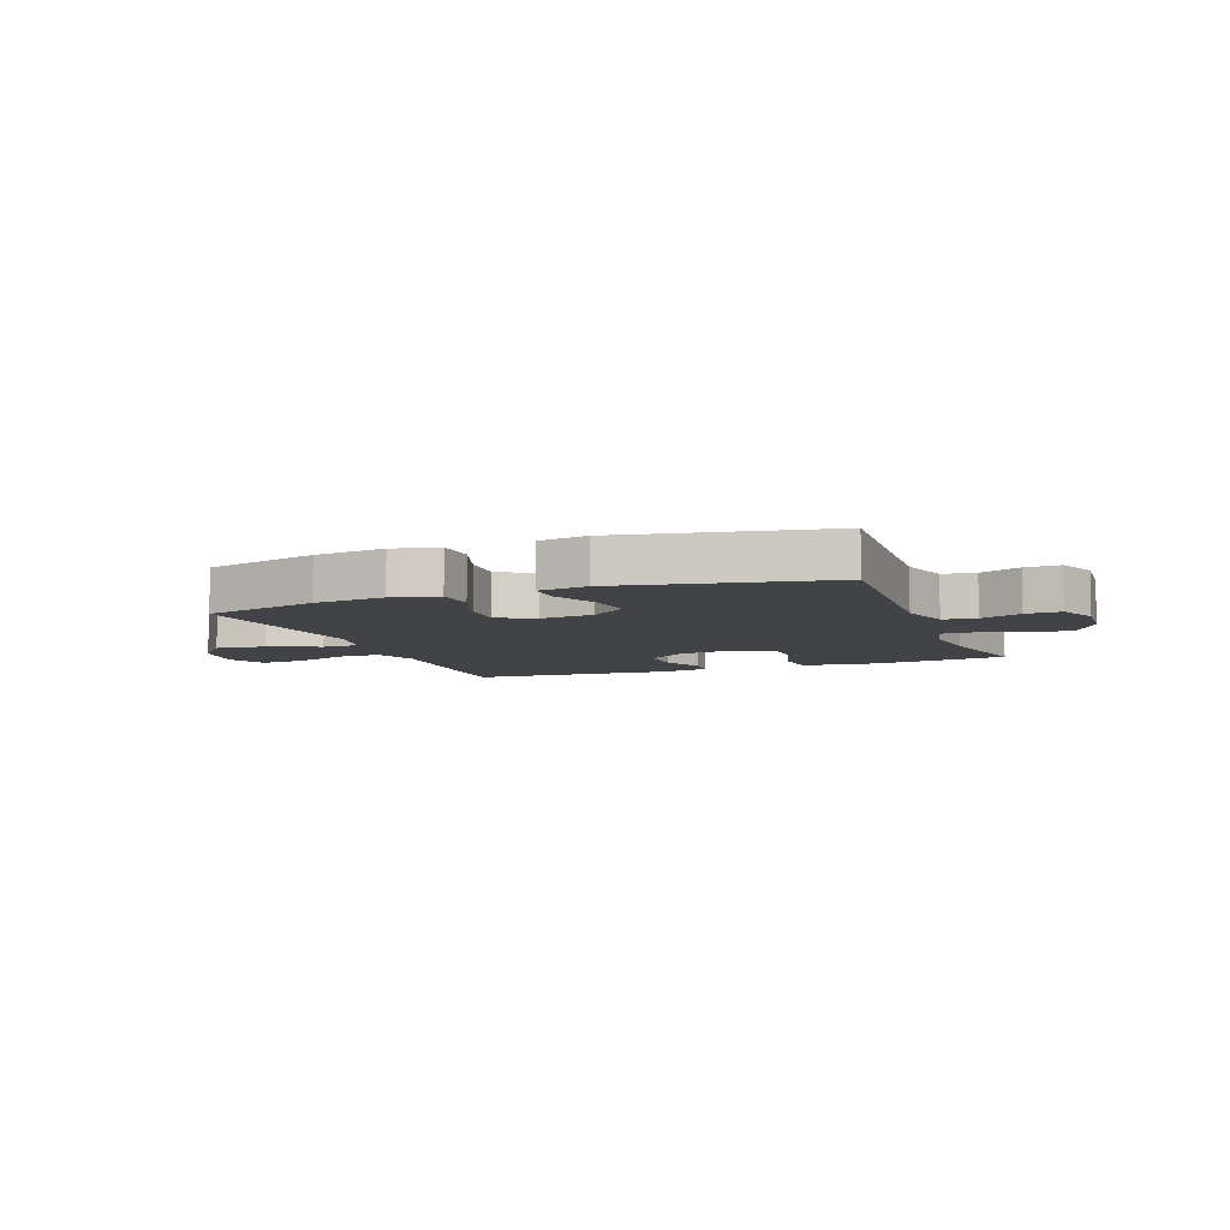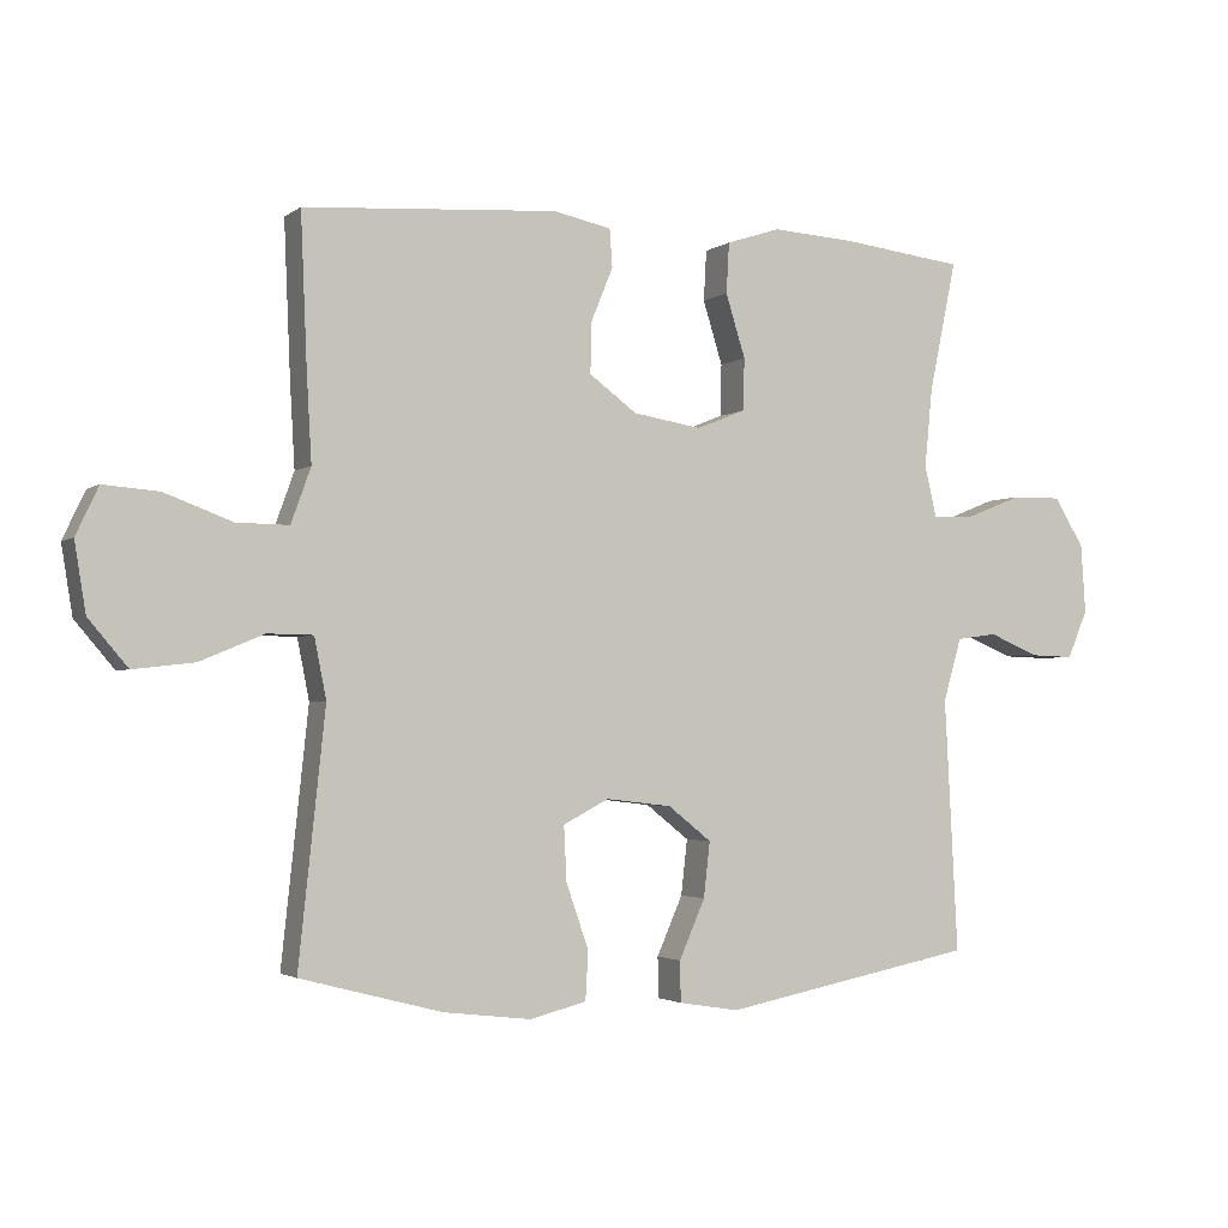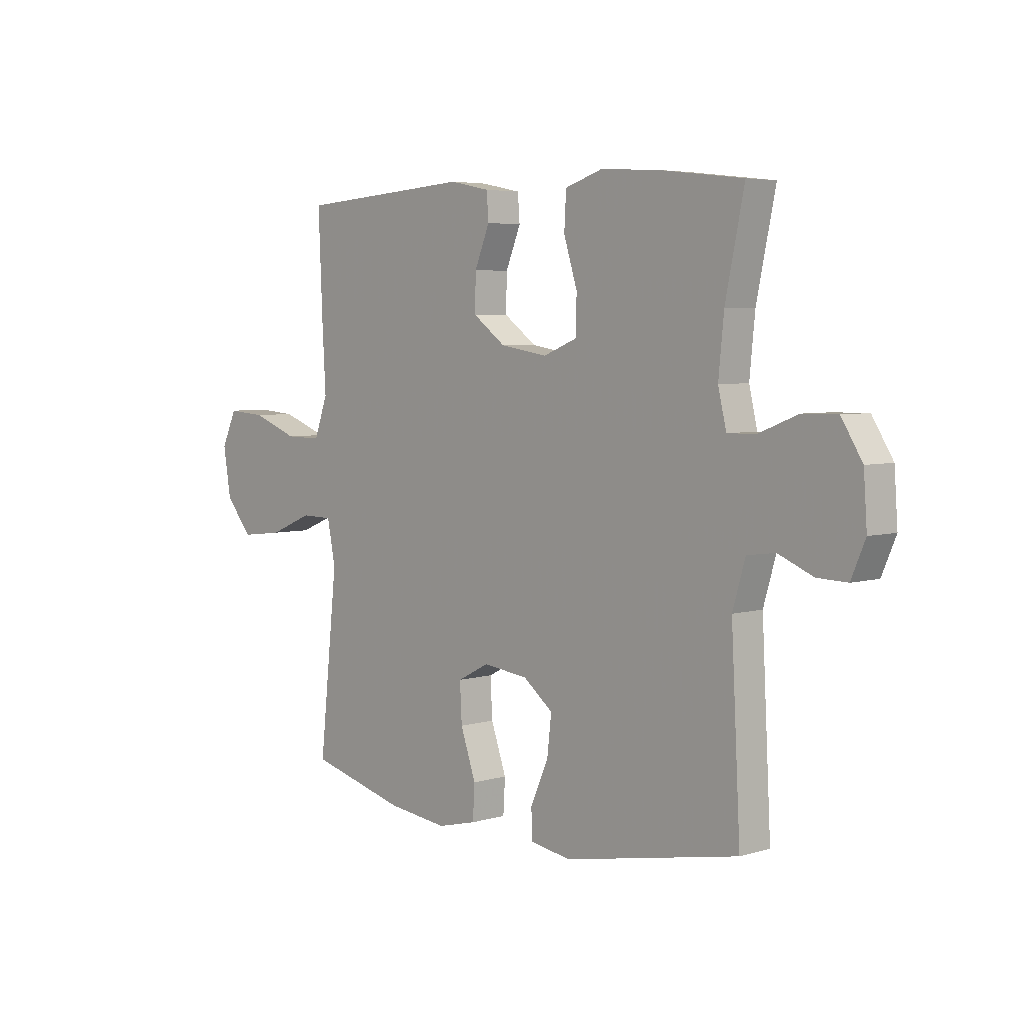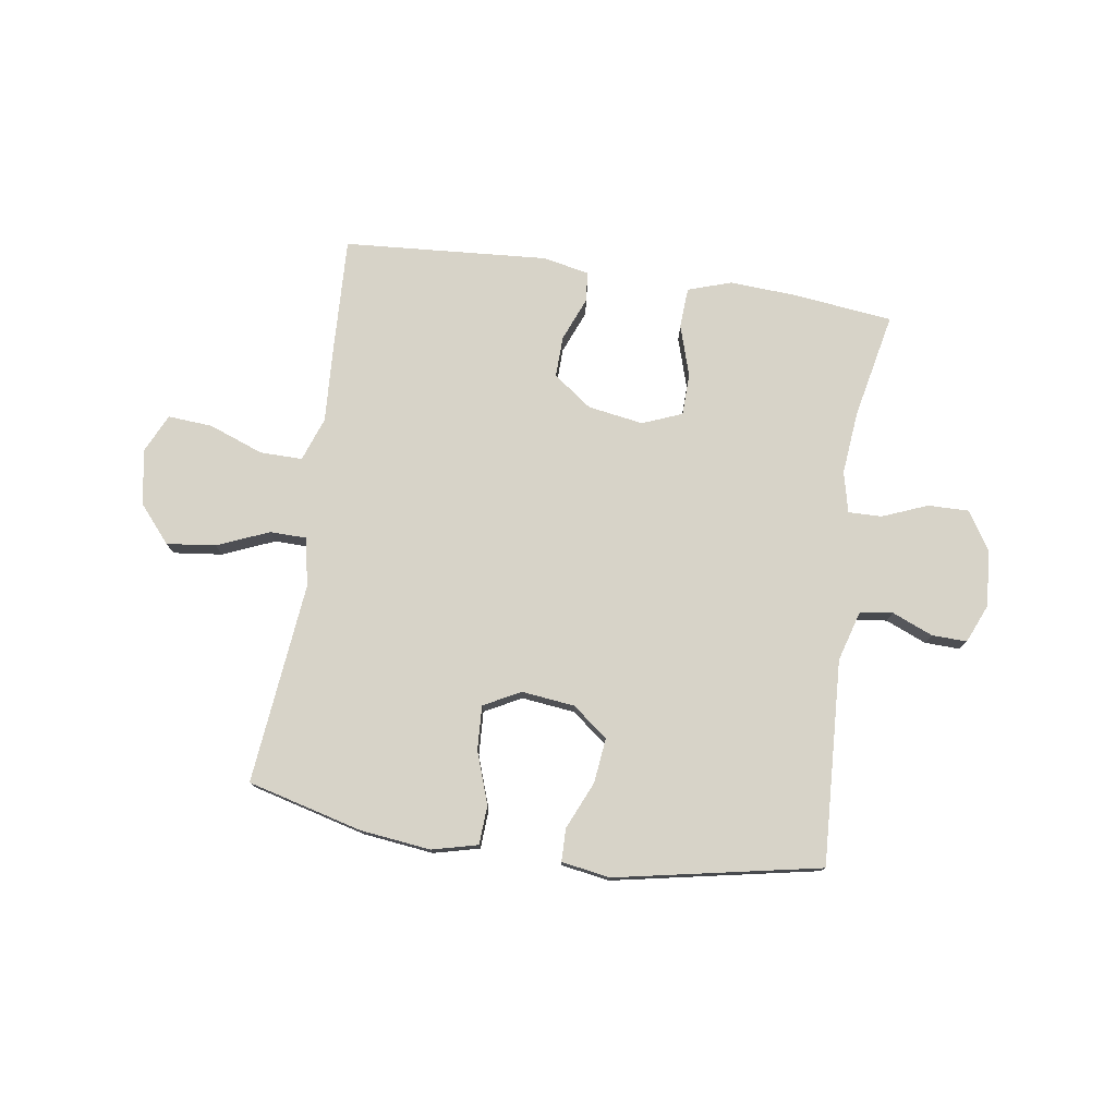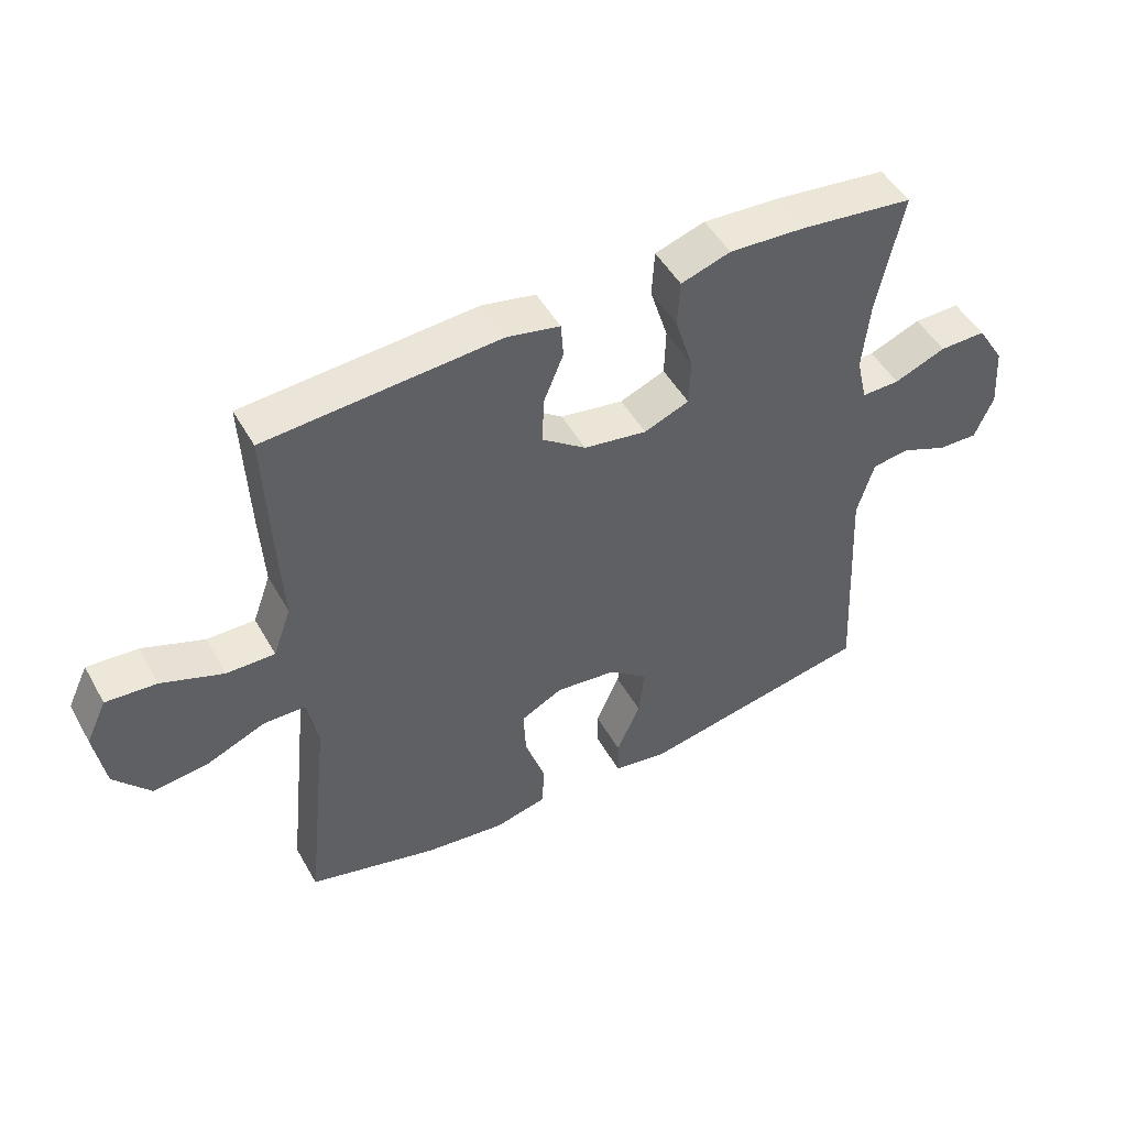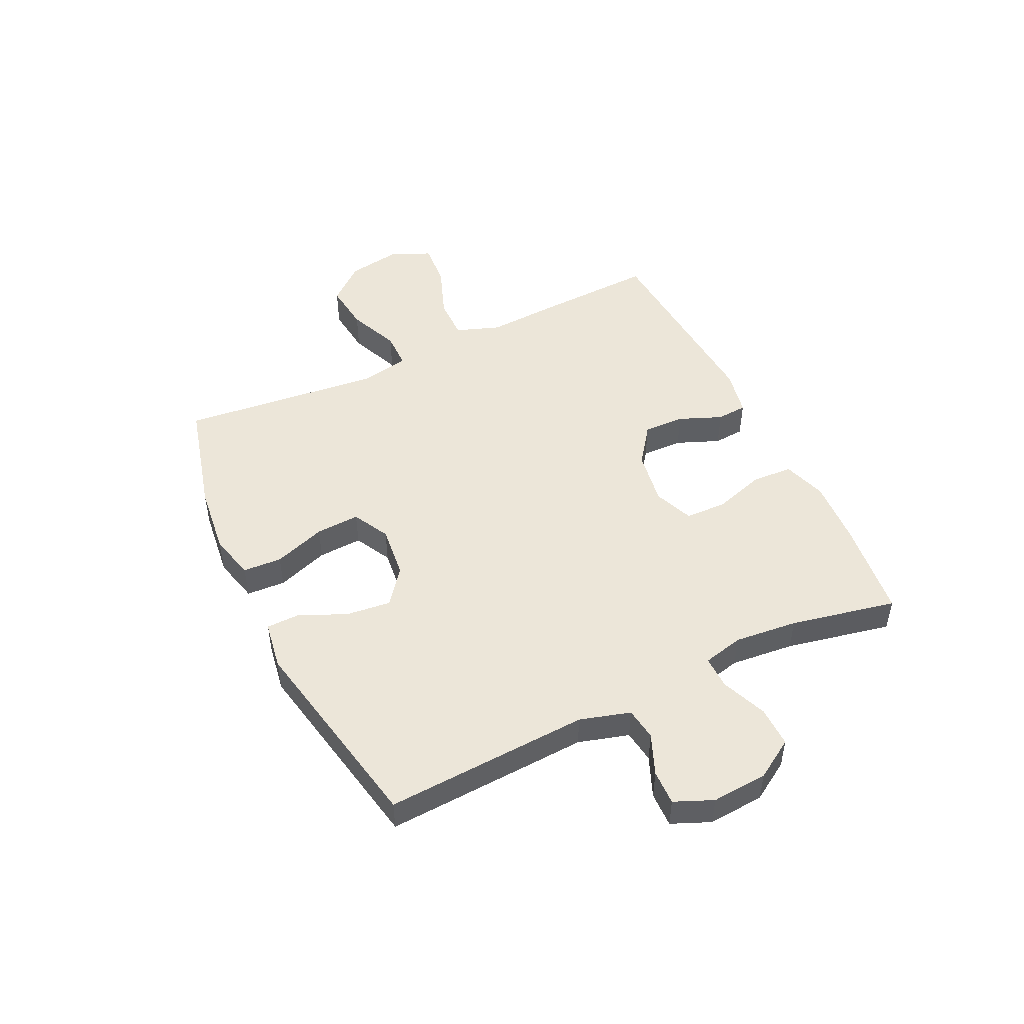
<metadata>
{"format":"obj","ext":"obj","renderer":"f3d","projection":"perspective","resolution":1024,"background":"white","views":[{"elev":-7.4,"azim":-159.3,"up":"+Y"},{"elev":-2.5,"azim":154.9,"up":"+Z"},{"elev":4.9,"azim":-133.1,"up":"+Z"},{"elev":76.9,"azim":-171.6,"up":"+Y"},{"elev":49.0,"azim":151.5,"up":"+Z"},{"elev":48.8,"azim":-115.7,"up":"+Y"}]}
</metadata>
<code>
v 0.5 0.07 0.5
v 0.491 0.07 0.286
v 0.484 0.07 0.162
v 0.512 0.07 0.084
v 0.587 0.07 0.085
v 0.683 0.07 0.121
v 0.762 0.07 0.127
v 0.794 0.07 0.059
v 0.778 0.07 -0.039
v 0.722 0.07 -0.105
v 0.635 0.07 -0.095
v 0.544 0.07 -0.057
v 0.479 0.07 -0.058
v 0.462 0.07 -0.144
v 0.5 0.07 -0.5
v 0.298 0.07 -0.553
v 0.173 0.07 -0.568
v 0.092 0.07 -0.548
v 0.088 0.07 -0.479
v 0.12 0.07 -0.387
v 0.124 0.07 -0.309
v 0.059 0.07 -0.275
v -0.035 0.07 -0.286
v -0.097 0.07 -0.335
v -0.088 0.07 -0.414
v -0.051 0.07 -0.498
v -0.052 0.07 -0.556
v -0.138 0.07 -0.57
v -0.5 0.07 -0.5
v -0.481 0.07 -0.138
v -0.507 0.07 -0.049
v -0.565 0.07 -0.041
v -0.637 0.07 -0.071
v -0.699 0.07 -0.073
v -0.728 0.07 -0.005
v -0.721 0.07 0.094
v -0.678 0.07 0.163
v -0.606 0.07 0.162
v -0.526 0.07 0.13
v -0.467 0.07 0.129
v -0.45 0.07 0.201
v -0.461 0.07 0.313
v -0.5 0.07 0.5
v -0.324 0.07 0.521
v -0.206 0.07 0.528
v -0.129 0.07 0.503
v -0.125 0.07 0.431
v -0.153 0.07 0.341
v -0.151 0.07 0.267
v -0.081 0.07 0.239
v 0.017 0.07 0.255
v 0.085 0.07 0.305
v 0.083 0.07 0.378
v 0.052 0.07 0.454
v 0.056 0.07 0.508
v 0.139 0.07 0.525
v 0.5 0 0.5
v 0.491 0 0.286
v 0.484 0 0.162
v 0.512 0 0.084
v 0.587 0 0.085
v 0.683 0 0.121
v 0.762 0 0.127
v 0.794 0 0.059
v 0.778 0 -0.039
v 0.722 0 -0.105
v 0.635 0 -0.095
v 0.544 0 -0.057
v 0.479 0 -0.058
v 0.462 0 -0.144
v 0.5 0 -0.5
v 0.298 0 -0.553
v 0.173 0 -0.568
v 0.092 0 -0.548
v 0.088 0 -0.479
v 0.12 0 -0.387
v 0.124 0 -0.309
v 0.059 0 -0.275
v -0.035 0 -0.286
v -0.097 0 -0.335
v -0.088 0 -0.414
v -0.051 0 -0.498
v -0.052 0 -0.556
v -0.138 0 -0.57
v -0.5 0 -0.5
v -0.481 0 -0.138
v -0.507 0 -0.049
v -0.565 0 -0.041
v -0.637 0 -0.071
v -0.699 0 -0.073
v -0.728 0 -0.005
v -0.721 0 0.094
v -0.678 0 0.163
v -0.606 0 0.162
v -0.526 0 0.13
v -0.467 0 0.129
v -0.45 0 0.201
v -0.461 0 0.313
v -0.5 0 0.5
v -0.324 0 0.521
v -0.206 0 0.528
v -0.129 0 0.503
v -0.125 0 0.431
v -0.153 0 0.341
v -0.151 0 0.267
v -0.081 0 0.239
v 0.017 0 0.255
v 0.085 0 0.305
v 0.083 0 0.378
v 0.052 0 0.454
v 0.056 0 0.508
v 0.139 0 0.525
f 1 2 3
f 56 1 3
f 55 56 3
f 54 55 3
f 53 54 3
f 52 53 3 4
f 51 52 4
f 50 51 4
f 46 47 48
f 45 46 48
f 44 45 48
f 43 44 48
f 42 43 48
f 41 42 48 49
f 40 41 49 50
f 37 38 39
f 36 37 39
f 35 36 39
f 34 35 39
f 33 34 39
f 32 33 39
f 31 32 39 40
f 40 50 4
f 31 40 4
f 30 31 4
f 28 29 30
f 27 28 30
f 26 27 30
f 25 26 30
f 18 19 20
f 17 18 20
f 16 17 20
f 15 16 20
f 14 15 20
f 13 14 20 21
f 10 11 12
f 9 10 12
f 8 9 12
f 7 8 12
f 6 7 12
f 5 6 12
f 5 12 13
f 13 21 22
f 5 13 22
f 4 5 22
f 24 25 30
f 23 24 30
f 4 22 23 30
f 59 58 57
f 59 57 112
f 59 112 111
f 59 111 110
f 59 110 109
f 60 59 109 108
f 60 108 107
f 60 107 106
f 104 103 102
f 104 102 101
f 104 101 100
f 104 100 99
f 104 99 98
f 105 104 98 97
f 106 105 97 96
f 95 94 93
f 95 93 92
f 95 92 91
f 95 91 90
f 95 90 89
f 95 89 88
f 96 95 88 87
f 60 106 96
f 60 96 87
f 60 87 86
f 86 85 84
f 86 84 83
f 86 83 82
f 86 82 81
f 76 75 74
f 76 74 73
f 76 73 72
f 76 72 71
f 76 71 70
f 77 76 70 69
f 68 67 66
f 68 66 65
f 68 65 64
f 68 64 63
f 68 63 62
f 68 62 61
f 69 68 61
f 78 77 69
f 78 69 61
f 78 61 60
f 86 81 80
f 86 80 79
f 86 79 78 60
f 1 57 58 2
f 2 58 59 3
f 3 59 60 4
f 4 60 61 5
f 5 61 62 6
f 6 62 63 7
f 7 63 64 8
f 8 64 65 9
f 9 65 66 10
f 10 66 67 11
f 11 67 68 12
f 12 68 69 13
f 13 69 70 14
f 14 70 71 15
f 15 71 72 16
f 16 72 73 17
f 17 73 74 18
f 18 74 75 19
f 19 75 76 20
f 20 76 77 21
f 21 77 78 22
f 22 78 79 23
f 23 79 80 24
f 24 80 81 25
f 25 81 82 26
f 26 82 83 27
f 27 83 84 28
f 28 84 85 29
f 29 85 86 30
f 30 86 87 31
f 31 87 88 32
f 32 88 89 33
f 33 89 90 34
f 34 90 91 35
f 35 91 92 36
f 36 92 93 37
f 37 93 94 38
f 38 94 95 39
f 39 95 96 40
f 40 96 97 41
f 41 97 98 42
f 42 98 99 43
f 43 99 100 44
f 44 100 101 45
f 45 101 102 46
f 46 102 103 47
f 47 103 104 48
f 48 104 105 49
f 49 105 106 50
f 50 106 107 51
f 51 107 108 52
f 52 108 109 53
f 53 109 110 54
f 54 110 111 55
f 55 111 112 56
f 56 112 57 1

</code>
